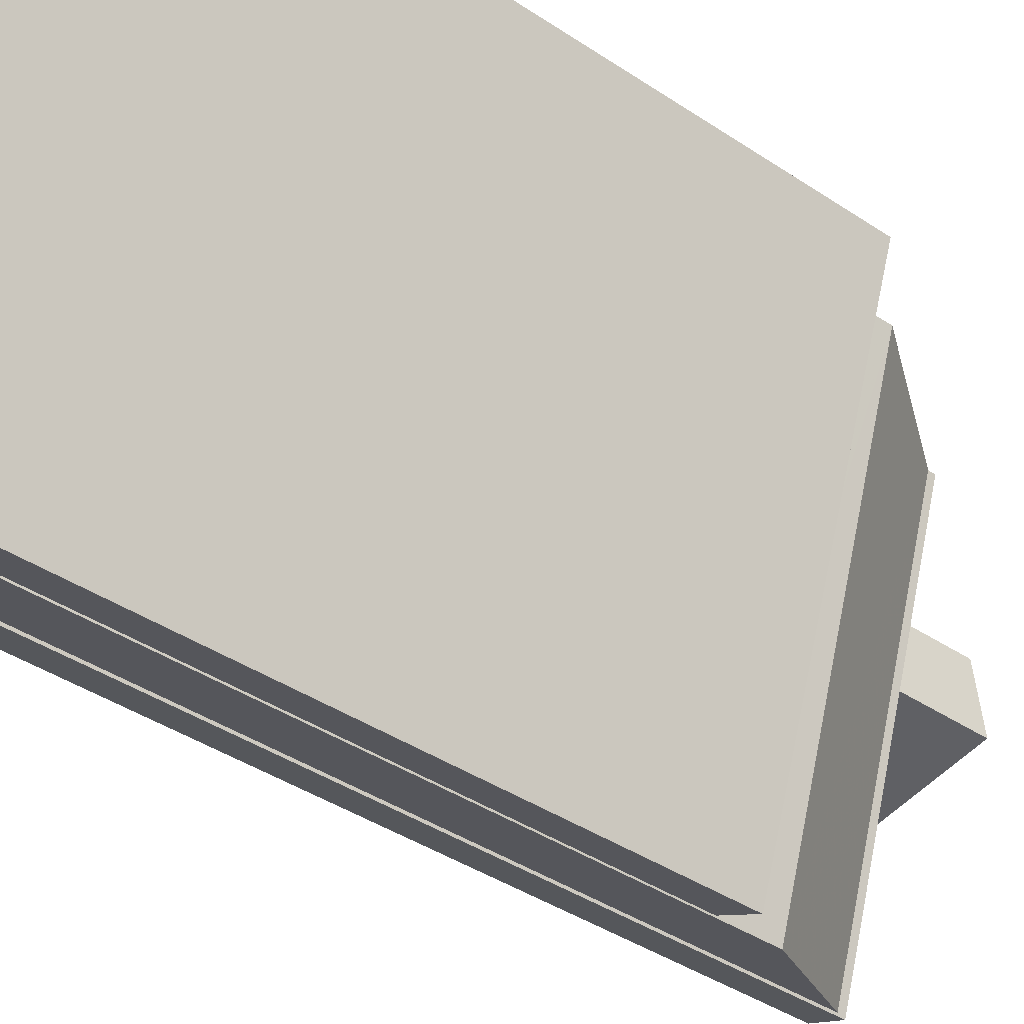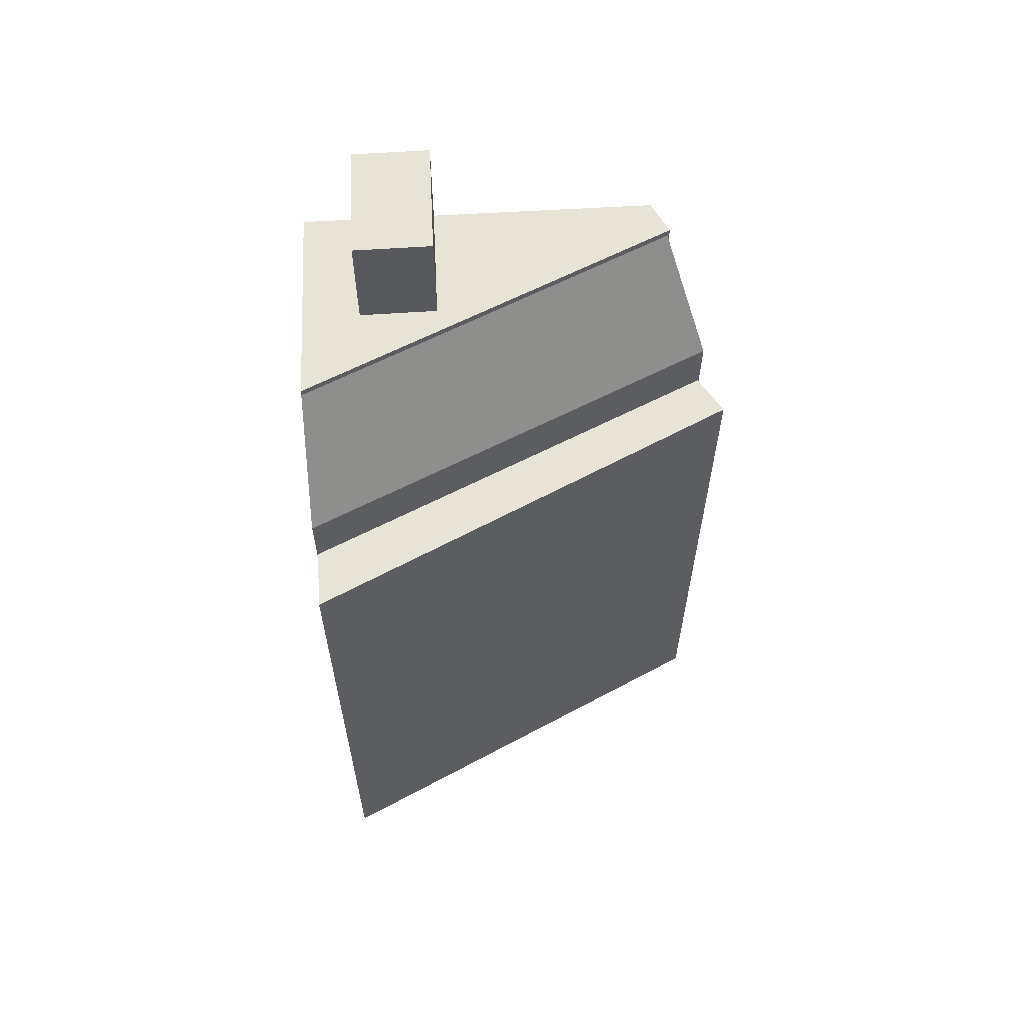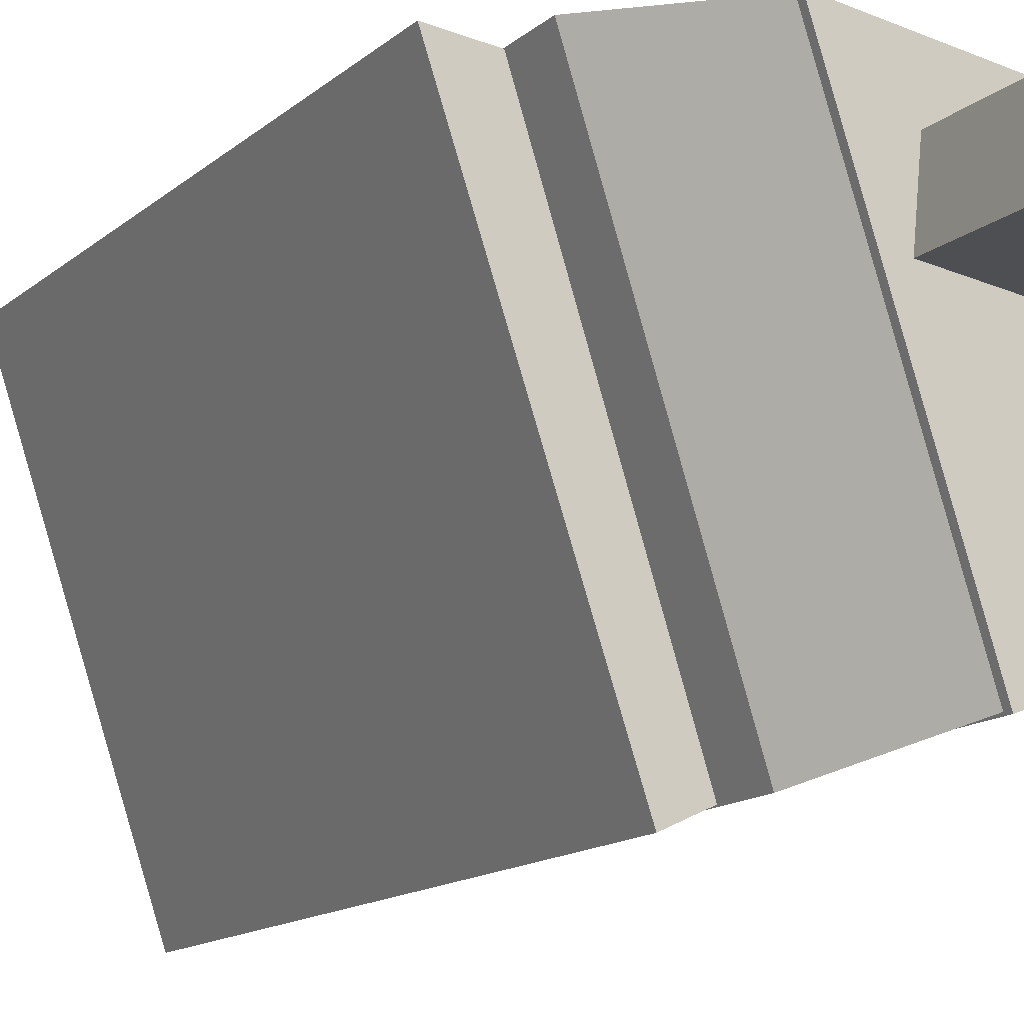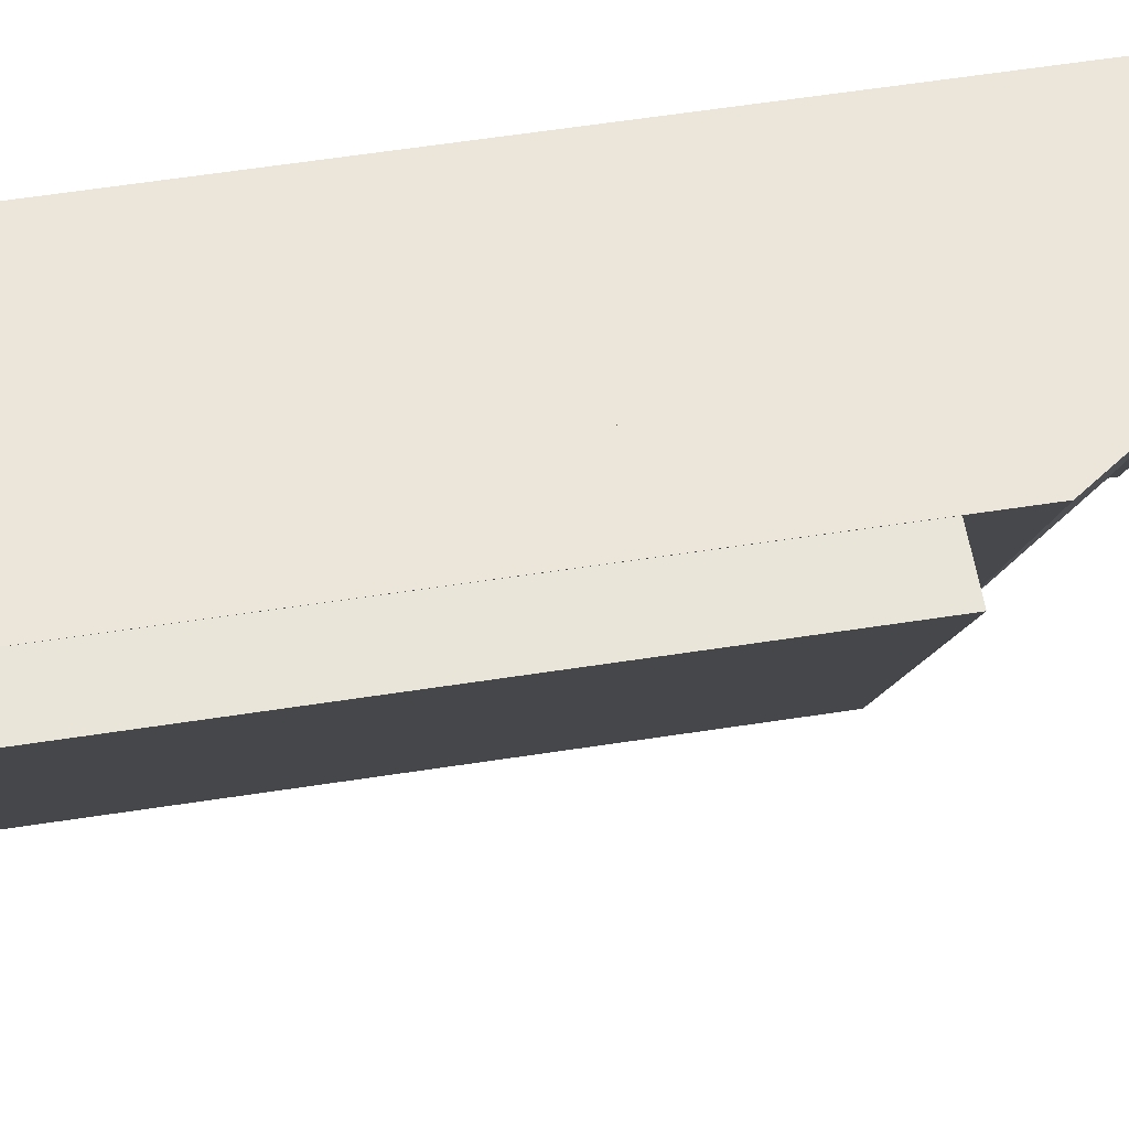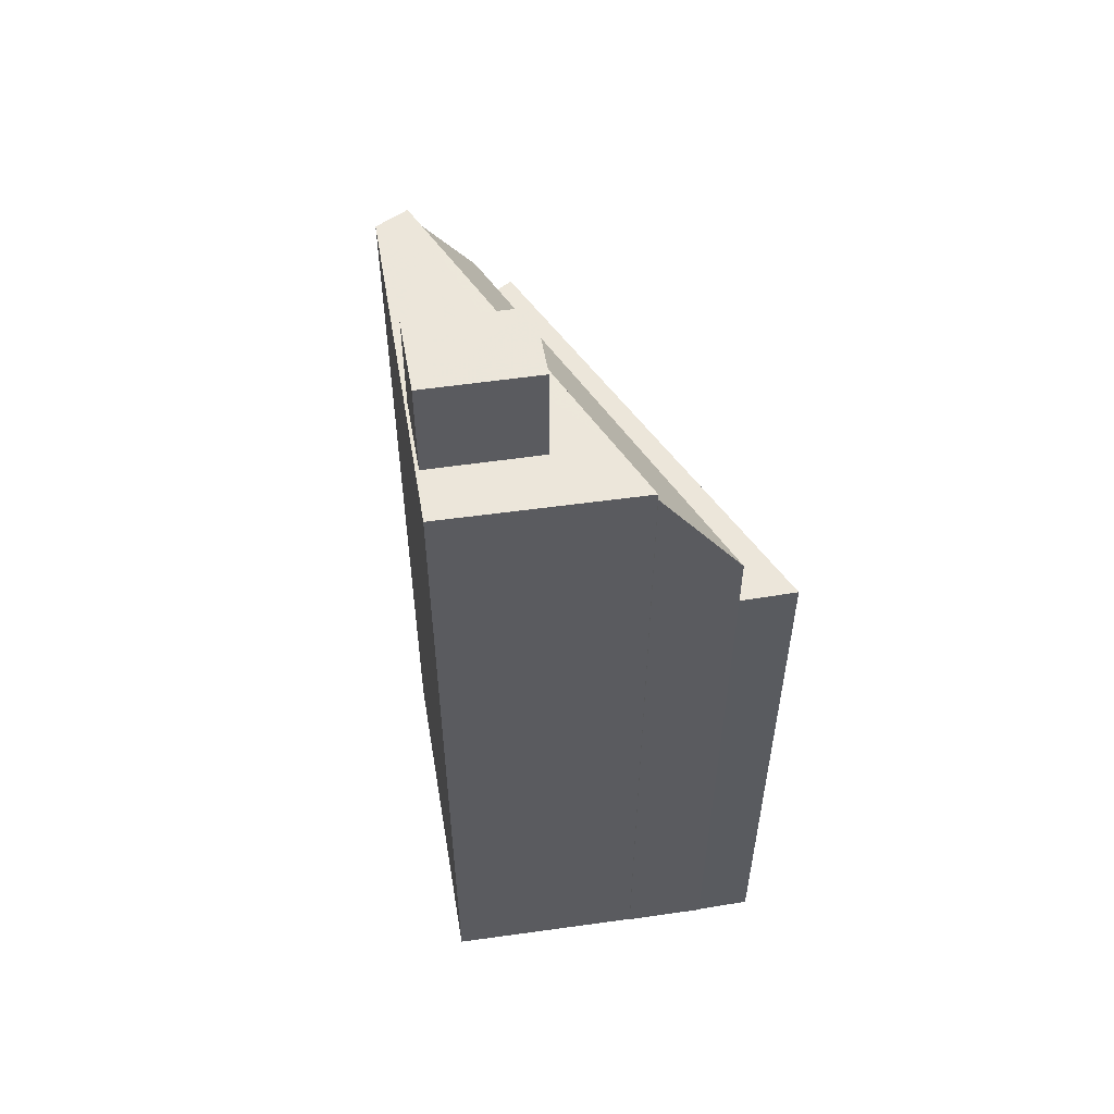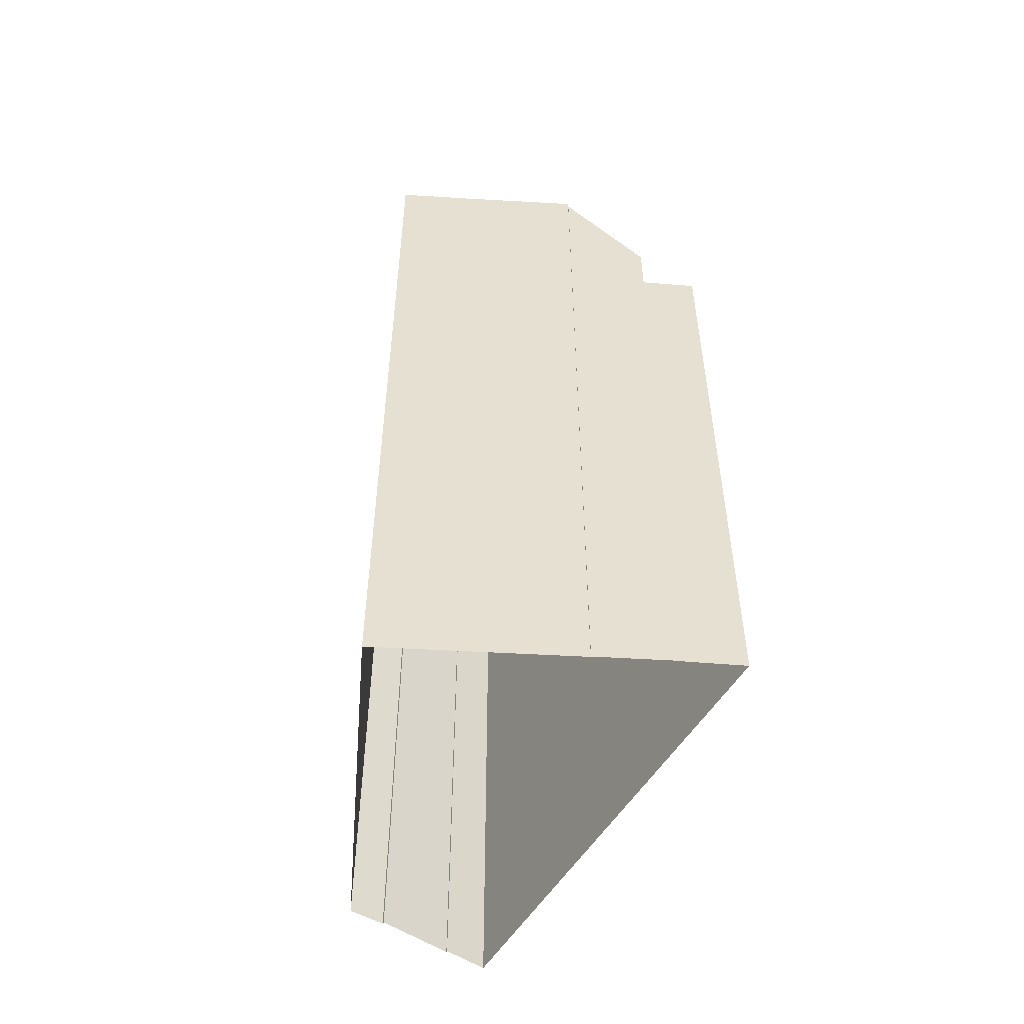
<metadata>
{"format":"obj","ext":"obj","renderer":"f3d","projection":"perspective","resolution":1024,"background":"white","views":[{"elev":-39.9,"azim":-129.7,"up":"+Y"},{"elev":61.7,"azim":-99.8,"up":"+Z"},{"elev":-14.1,"azim":-30.2,"up":"+Y"},{"elev":63.3,"azim":-98.7,"up":"+Y"},{"elev":54.6,"azim":164.1,"up":"+Z"},{"elev":-52.5,"azim":169.0,"up":"+Z"}]}
</metadata>
<code>
v -1.19e+04 -3.436e+04 37.75
v -1.19e+04 -3.436e+04 37.75
v -1.19e+04 -3.436e+04 37.75
v -1.19e+04 -3.437e+04 37.75
v -1.19e+04 -3.437e+04 37.75
v -1.189e+04 -3.436e+04 37.75
v -1.19e+04 -3.436e+04 37.75
v -1.19e+04 -3.438e+04 37.75
v -1.191e+04 -3.436e+04 37.75
v -1.19e+04 -3.438e+04 37.75
v -1.19e+04 -3.438e+04 37.75
v -1.19e+04 -3.438e+04 37.75
v -1.19e+04 -3.437e+04 72.27
v -1.189e+04 -3.437e+04 72.27
v -1.189e+04 -3.436e+04 72.27
v -1.19e+04 -3.436e+04 72.27
v -1.19e+04 -3.436e+04 68.39
v -1.19e+04 -3.436e+04 68.39
v -1.189e+04 -3.436e+04 68.39
v -1.189e+04 -3.436e+04 68.39
v -1.189e+04 -3.436e+04 68.39
v -1.19e+04 -3.436e+04 68.39
v -1.19e+04 -3.437e+04 68.39
v -1.189e+04 -3.437e+04 68.39
v -1.19e+04 -3.437e+04 68.39
v -1.19e+04 -3.438e+04 68.39
v -1.19e+04 -3.438e+04 61.78
v -1.19e+04 -3.438e+04 61.78
v -1.19e+04 -3.436e+04 61.78
v -1.191e+04 -3.436e+04 61.78
v -1.19e+04 -3.438e+04 63.84
v -1.19e+04 -3.436e+04 68.12
v -1.19e+04 -3.436e+04 63.86
v -1.19e+04 -3.436e+04 68.12
v -1.19e+04 -3.437e+04 68.11
f 1 2 3
f 4 5 6
f 6 5 7
f 2 1 7
f 2 8 9
f 4 10 5
f 8 7 11
f 5 12 11
f 7 5 11
f 7 8 2
f 13 14 15
f 16 13 15
f 17 18 19
f 20 19 21
f 17 22 18
f 19 18 21
f 22 23 18
f 24 20 21
f 24 25 20
f 26 23 22
f 25 23 26
f 25 24 23
f 27 28 29
f 30 27 29
f 31 32 33
f 33 32 34
f 35 32 31
f 24 15 14
f 24 21 15
f 24 14 13
f 23 24 13
f 23 13 16
f 18 23 16
f 21 16 15
f 21 18 16
f 26 10 4
f 25 26 4
f 17 32 22
f 22 35 26
f 26 35 10
f 10 35 5
f 22 32 35
f 7 32 6
f 32 19 6
f 32 17 19
f 20 4 6
f 6 19 20
f 25 4 20
f 11 27 8
f 11 28 27
f 8 30 9
f 8 27 30
f 2 9 30
f 29 2 30
f 11 12 28
f 12 31 28
f 2 29 3
f 28 31 33
f 29 28 33
f 3 29 33
f 5 31 12
f 5 35 31
f 1 33 34
f 1 3 33
f 32 1 34
f 32 7 1

</code>
